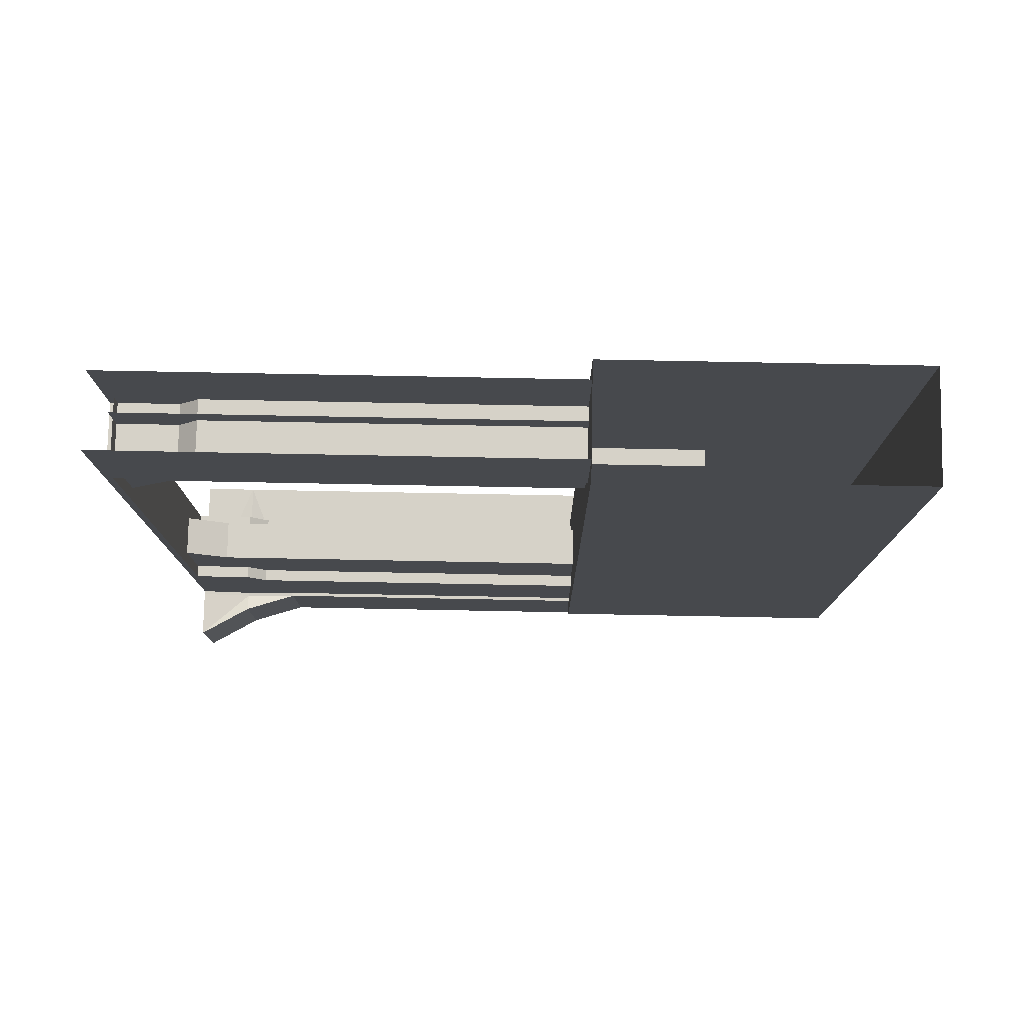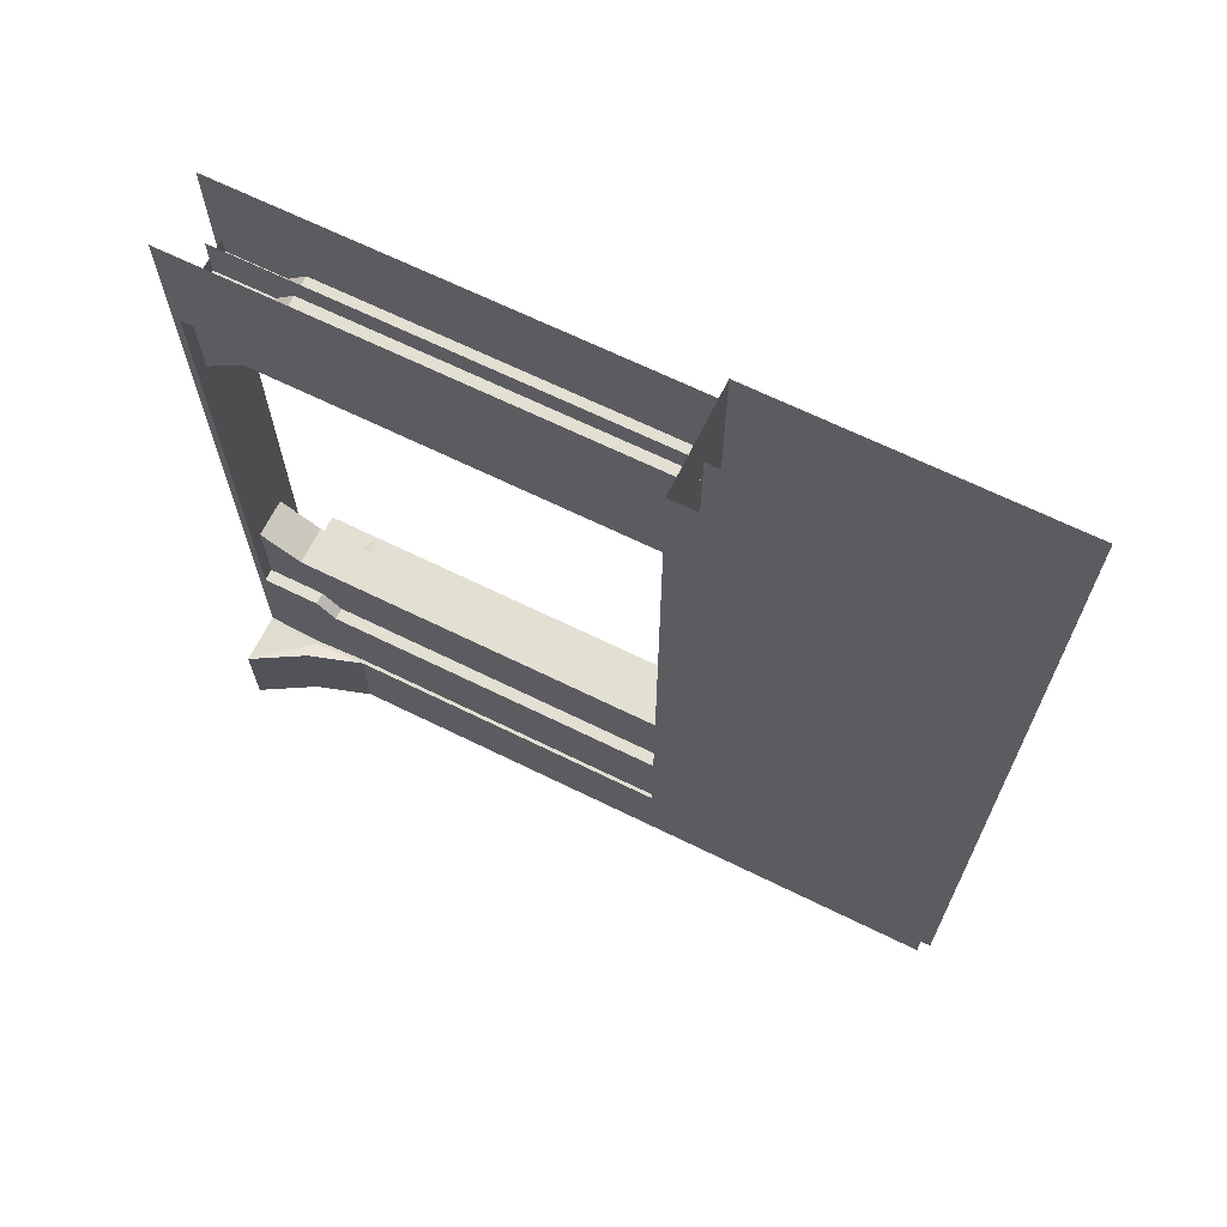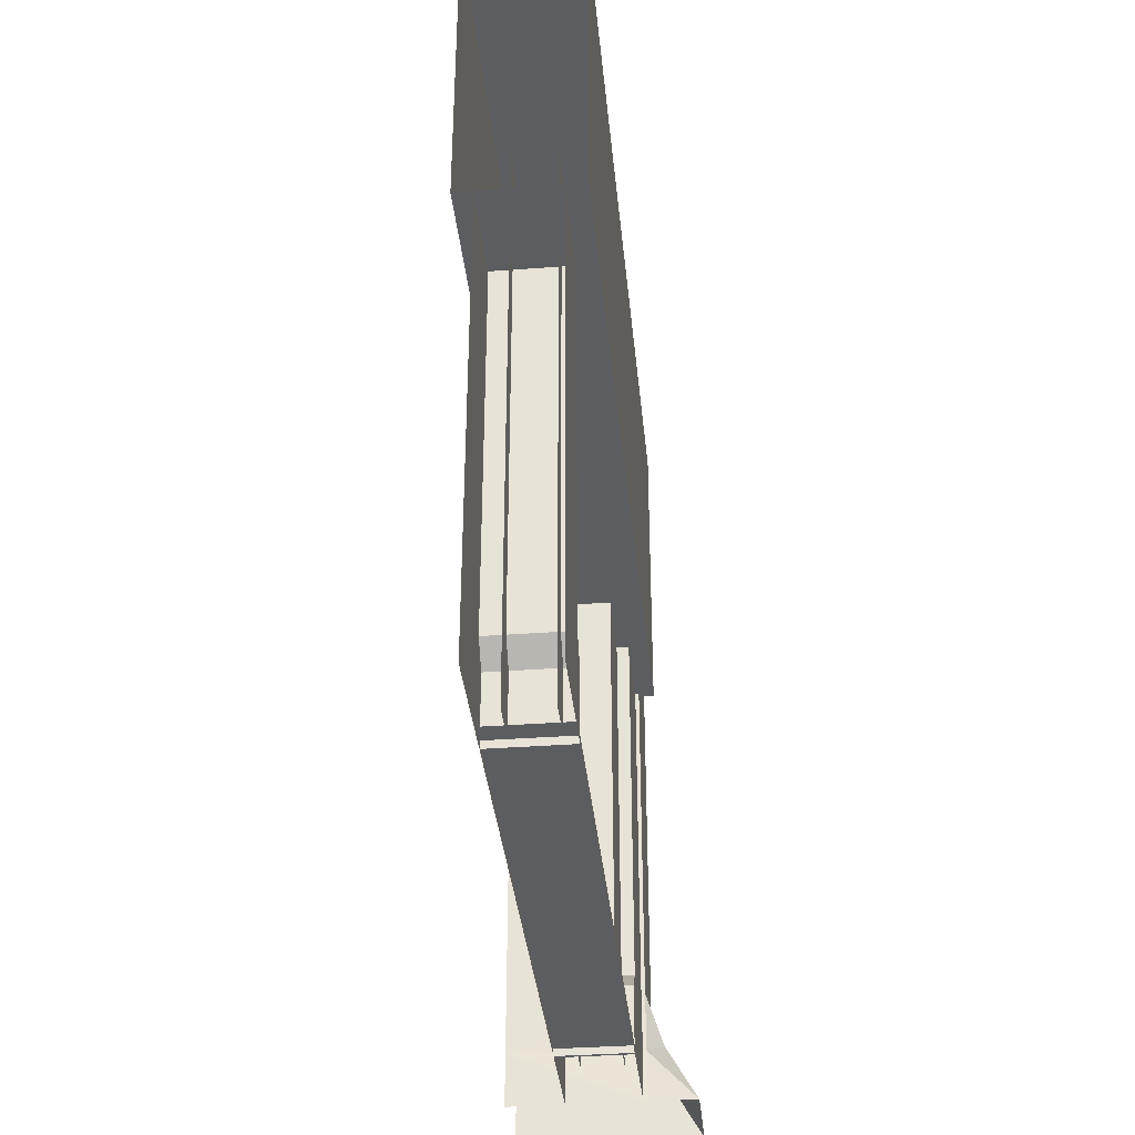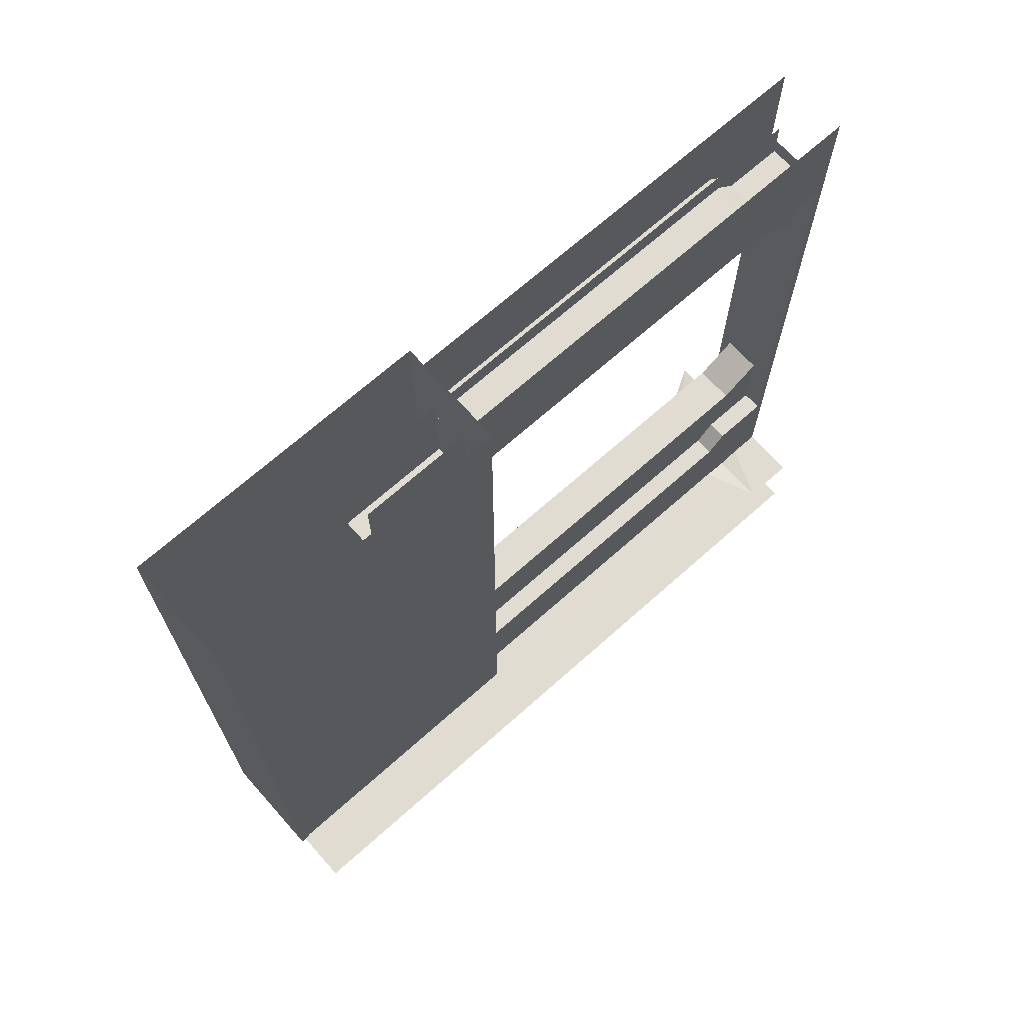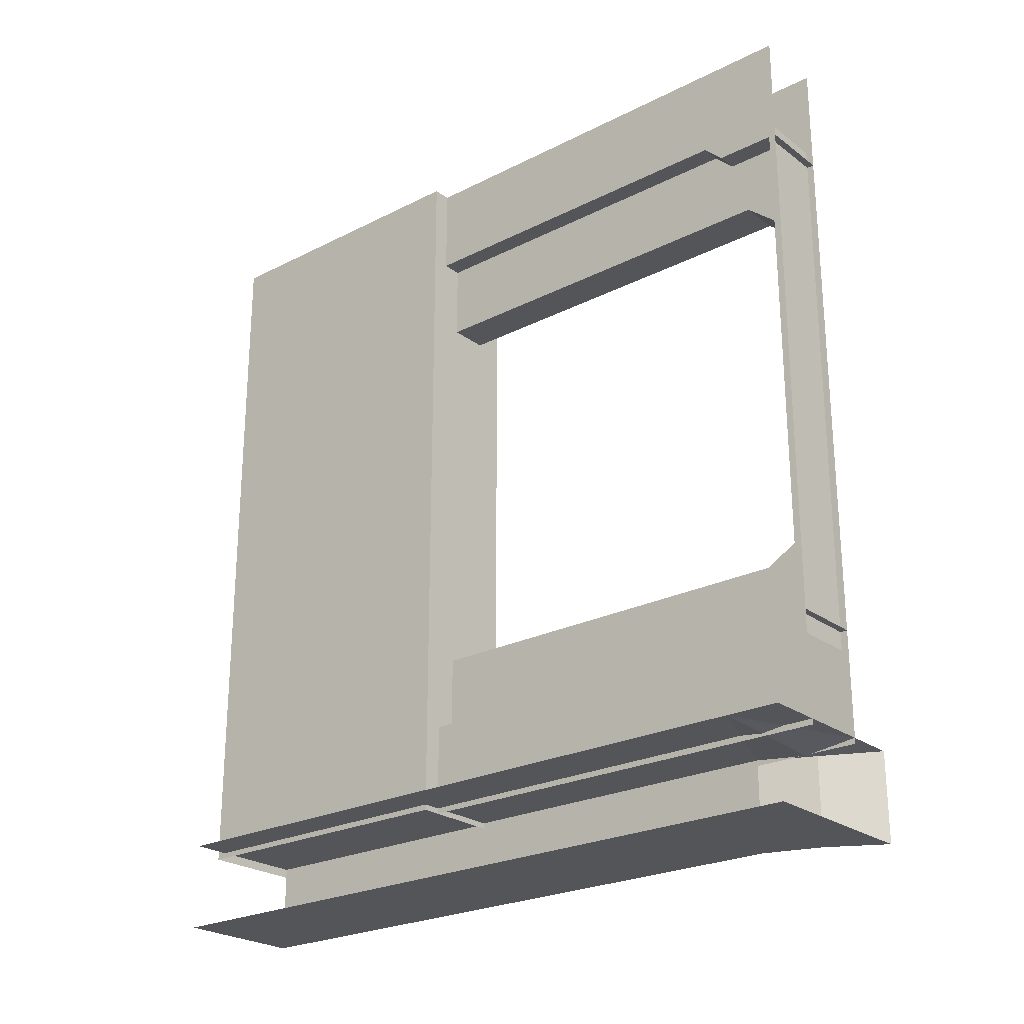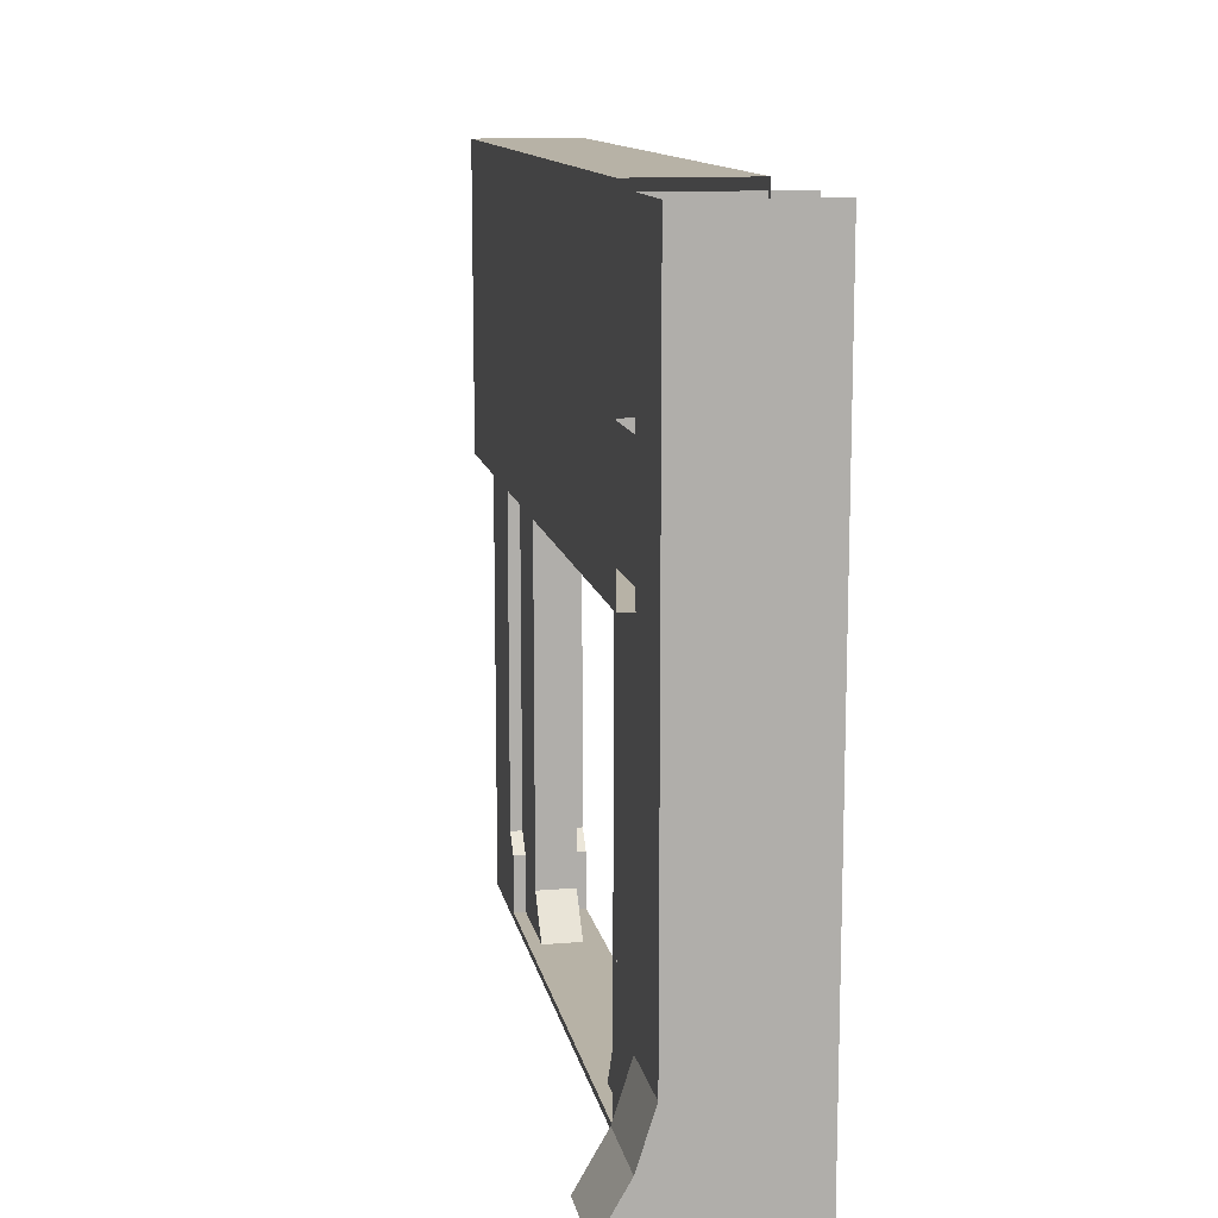
<metadata>
{"format":"obj","ext":"obj","renderer":"f3d","projection":"perspective","resolution":1024,"background":"white","views":[{"elev":78.1,"azim":91.1,"up":"+Z"},{"elev":67.1,"azim":116.2,"up":"+Z"},{"elev":-36.1,"azim":5.6,"up":"+Y"},{"elev":69.1,"azim":-131.7,"up":"+Z"},{"elev":-24.4,"azim":-50.2,"up":"+Z"},{"elev":12.4,"azim":169.3,"up":"+Y"}]}
</metadata>
<code>
v 196 -16.86 -286.9 1
v 196 -10 -286.9 1
v 196 -10 -285.9 1
v 196 -16.86 -285.9 1
v 196.5 -18.04 -285.9 1
v 196.5 -18.04 -286.9 1
v 196.2 -17.47 -286.9 1
v 196.2 -17.47 -285.9 1
v 195.9 -11.96 -284.2 1
v 195.4 -11.96 -284.2 1
v 195.4 -17.51 -284.2 1
v 195.9 -17.51 -284.2 1
v 195.4 -11.96 -285.3 1
v 195.4 -17.51 -285.3 1
v 195.9 -17.51 -285.3 1
v 195.9 -11.96 -285.3 1
v 195.4 -17.97 -283.9 1
v 195.9 -17.97 -283.9 1
v 195.4 -17.97 -284.2 1
v 195.4 -17.97 -285.3 1
v 195.9 -17.97 -284.2 1
v 195.9 -17.97 -285.3 1
v 195.4 -17.51 -279.8 1
v 195.4 -11.96 -279.8 1
v 195.9 -11.96 -279.8 1
v 195.9 -17.51 -279.8 1
v 195.9 -11.96 -278.7 1
v 195.9 -17.51 -278.7 1
v 195.4 -17.51 -278.7 1
v 195.4 -11.96 -278.7 1
v 195.8 -17.97 -280.2 1
v 195.4 -17.97 -280.2 1
v 195.9 -17.97 -279.8 1
v 195.9 -17.97 -278.7 1
v 195.4 -17.97 -279.8 1
v 195.4 -17.97 -278.7 1
v 194.6 -16.86 -286.9 1
v 194.6 -10 -286.9 1
v 194.6 -10 -285.9 1
v 194.6 -16.86 -285.9 1
v 194.6 -18.04 -286.9 1
v 194.6 -17.47 -286.9 1
v 196 -17.47 -286.9 1
v 196 -18.04 -286.9 1
v 196 -17.47 -286 1
v 196 -18.04 -285.9 1
v 194.6 -17.47 -285.9 1
v 194.6 -18.04 -285.9 1
v 195.2 -17.33 -279 1
v 195.2 -17.33 -279.2 1
v 195.2 -18.04 -279.2 1
v 195.2 -18.04 -279 1
v 195.2 -17.12 -279 1
v 195.2 -17.33 -285 1
v 195.2 -18.04 -285 1
v 195.2 -18.04 -284.8 1
v 195.2 -17.33 -284.8 1
v 195.2 -17.12 -285 1
v 196 -17.33 -279 1
v 196 -18.04 -279 1
v 196 -18.04 -279.2 1
v 196 -17.33 -279.2 1
v 196 -17.12 -279 1
v 196 -17.33 -285 1
v 196 -17.33 -284.8 1
v 196 -18.04 -284.8 1
v 196 -18.04 -285 1
v 196 -17.12 -285 1
v 195 -9.891 -278 1
v 195 -9.891 -286 1
v 195 -13.21 -286 1
v 195 -13.21 -278 1
v 196.2 -9.891 -278 1
v 196.2 -9.891 -286 1
v 196.2 -13.21 -278 1
v 196.2 -13.21 -286 1
v 195.2 -13.21 -278 1
v 195.2 -13.21 -279 1
v 195.2 -17.12 -278 1
v 195.2 -17.33 -278 1
v 195.2 -18.04 -278 1
v 195.2 -13.21 -285 1
v 195.2 -13.21 -286 1
v 195.2 -17.12 -286 1
v 195.2 -17.33 -286 1
v 195.2 -18.04 -286 1
v 196 -13.21 -279 1
v 196 -13.21 -278 1
v 196 -17.12 -278 1
v 196 -17.33 -278 1
v 196 -18.04 -278 1
v 196 -13.21 -285 1
v 196 -17.12 -286 1
v 196 -13.21 -286 1
v 196 -17.33 -286 1
v 196 -18.04 -286 1
v 196 -17.97 -279 1
v 196 -17.97 -285 1
v 195.2 -17.97 -285 1
v 195.2 -17.97 -279 1
f 1 2 3
f 1 3 4
f 5 6 7
f 5 7 8
f 8 7 1
f 8 1 4
f 9 10 11
f 9 11 12
f 11 10 13
f 11 13 14
f 15 16 9
f 15 9 12
f 12 11 17
f 12 17 18
f 19 11 14
f 19 14 20
f 18 21 12
f 11 19 17
f 22 15 12
f 22 12 21
f 23 24 25
f 23 25 26
f 25 27 28
f 25 28 26
f 29 30 24
f 29 24 23
f 23 26 31
f 23 31 32
f 33 26 28
f 33 28 34
f 32 35 23
f 31 26 33
f 36 29 23
f 36 23 35
f 2 1 37
f 2 37 38
f 3 39 40
f 3 40 4
f 41 42 43
f 41 43 44
f 43 42 37
f 43 37 1
f 45 46 5
f 45 5 8
f 4 45 8
f 4 40 47
f 4 47 45
f 47 48 46
f 47 46 45
f 43 1 7
f 43 7 6
f 43 6 44
f 49 50 51
f 49 51 52
f 53 50 49
f 54 55 56
f 54 56 57
f 58 54 57
f 59 60 61
f 59 61 62
f 63 59 62
f 64 65 66
f 64 66 67
f 68 65 64
f 69 70 71
f 69 71 72
f 73 74 70
f 73 70 69
f 73 75 76
f 73 76 74
f 75 72 71
f 75 71 76
f 77 78 53
f 77 53 79
f 79 53 49
f 79 49 80
f 80 49 52
f 80 52 81
f 58 82 83
f 58 83 84
f 84 85 54
f 84 54 58
f 85 86 55
f 85 55 54
f 78 87 63
f 78 63 53
f 61 51 50
f 61 50 62
f 62 50 53
f 62 53 63
f 88 89 63
f 88 63 87
f 89 90 59
f 89 59 63
f 90 91 60
f 90 60 59
f 68 92 82
f 68 82 58
f 66 65 57
f 66 57 56
f 65 68 58
f 65 58 57
f 68 93 94
f 68 94 92
f 93 68 64
f 93 64 95
f 95 64 67
f 95 67 96
f 97 98 99
f 97 99 100
f 60 67 98
f 60 98 97
f 100 99 55
f 100 55 52

</code>
